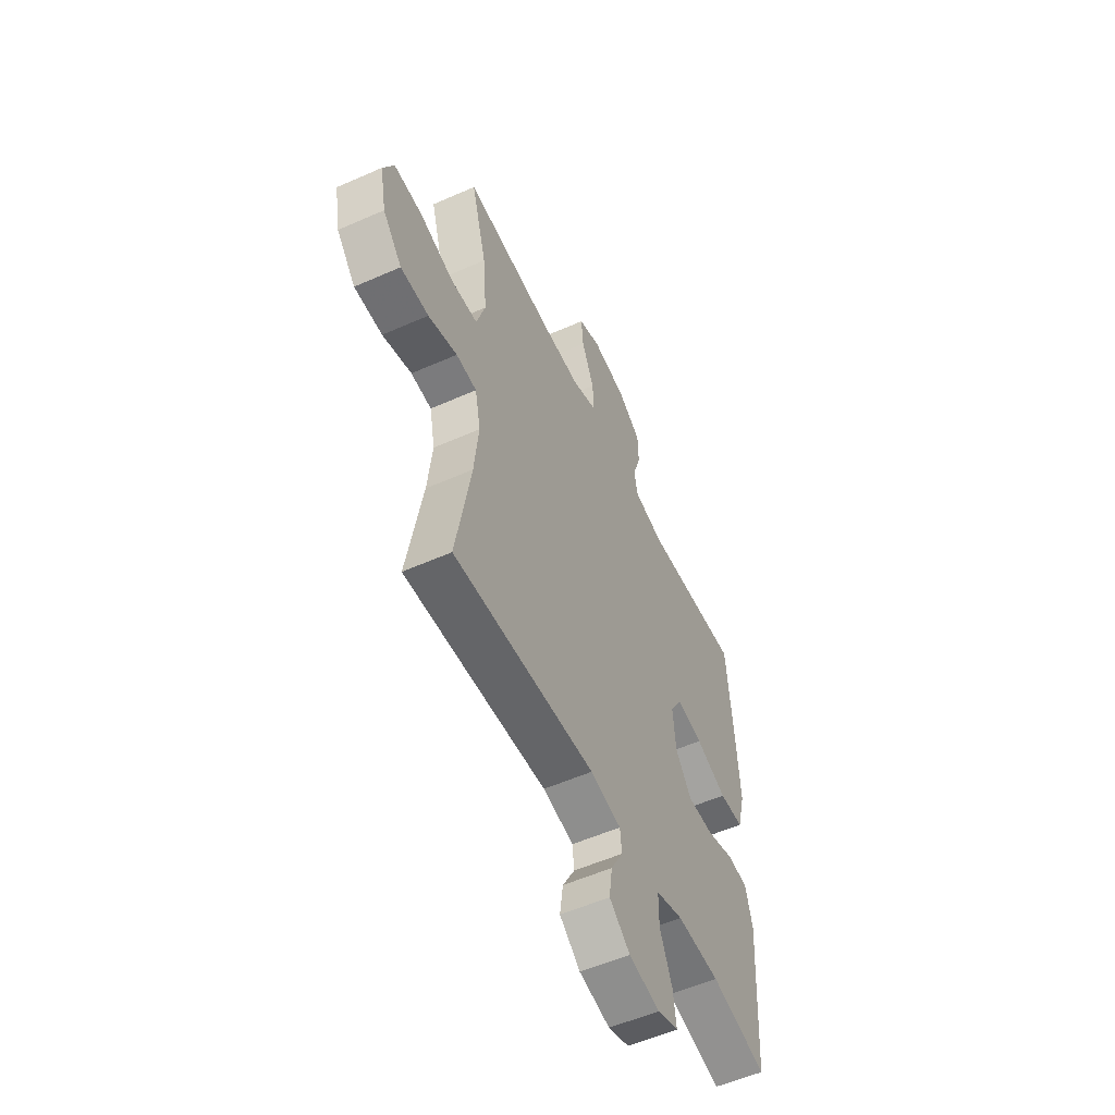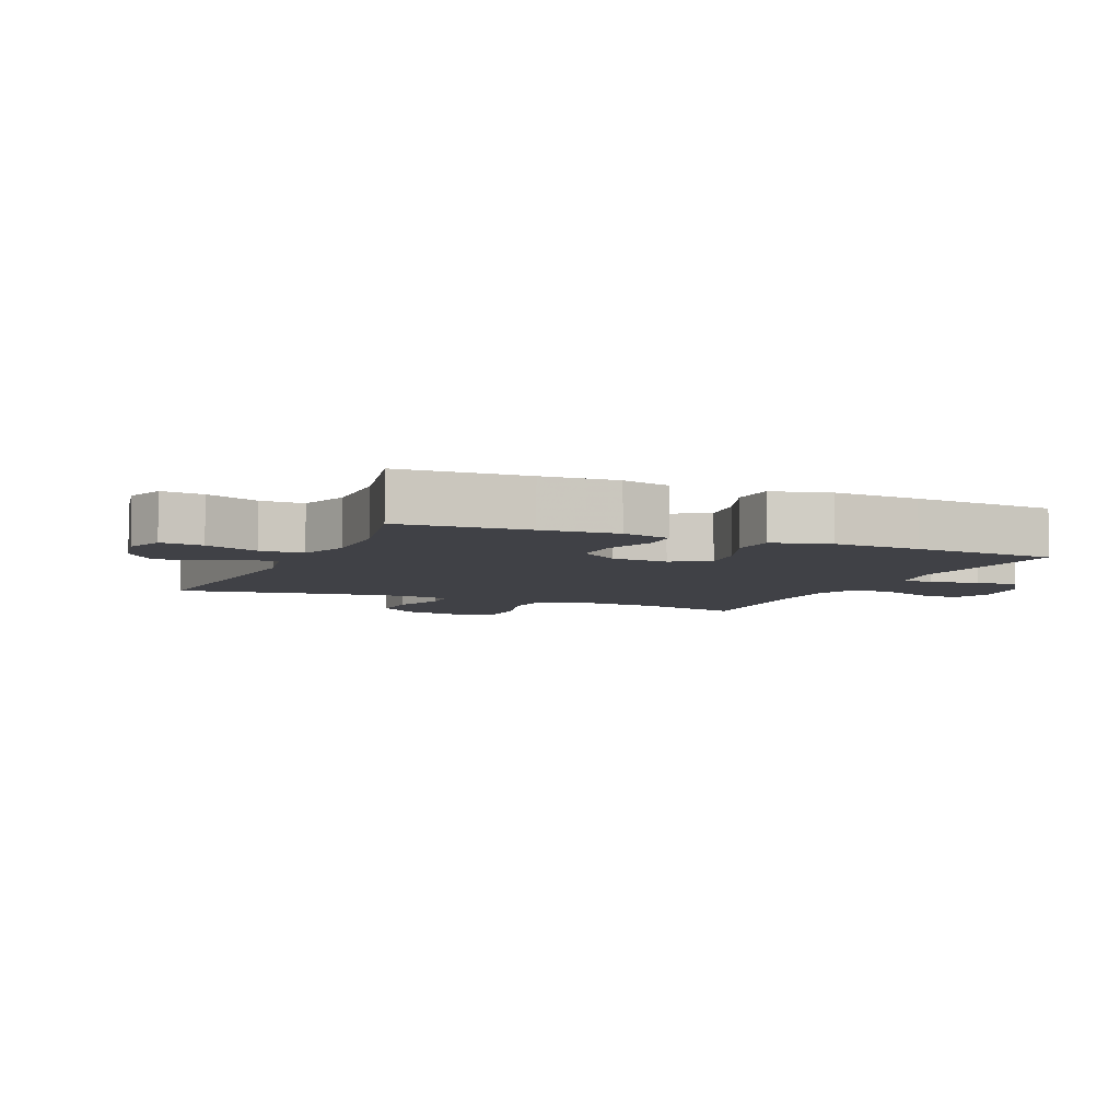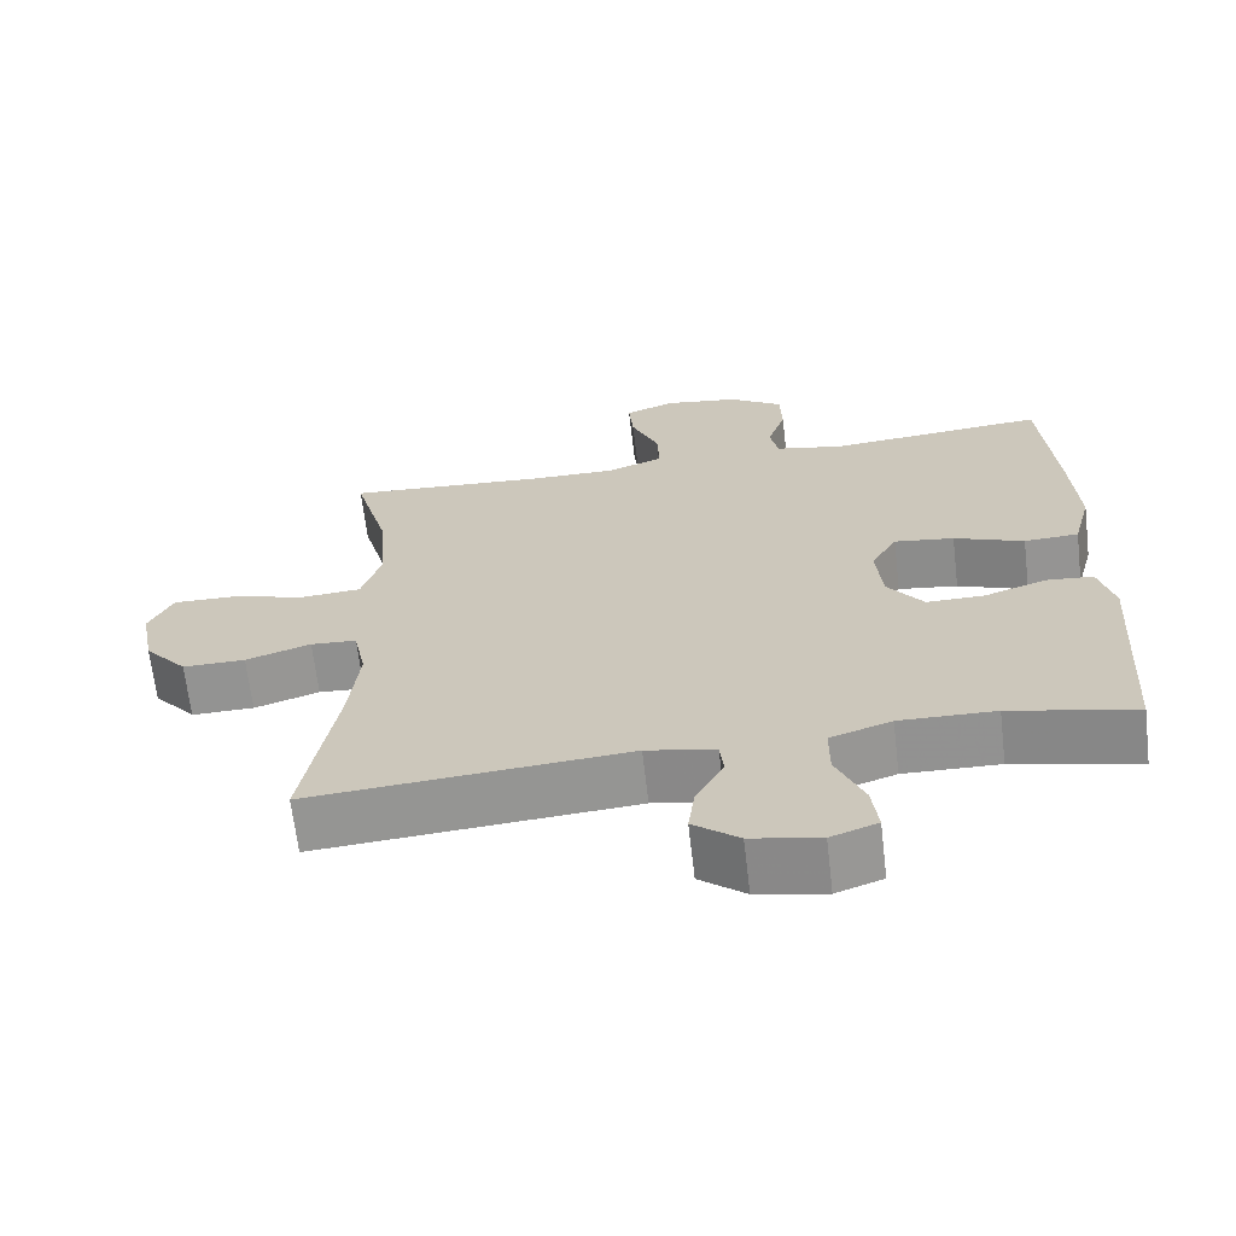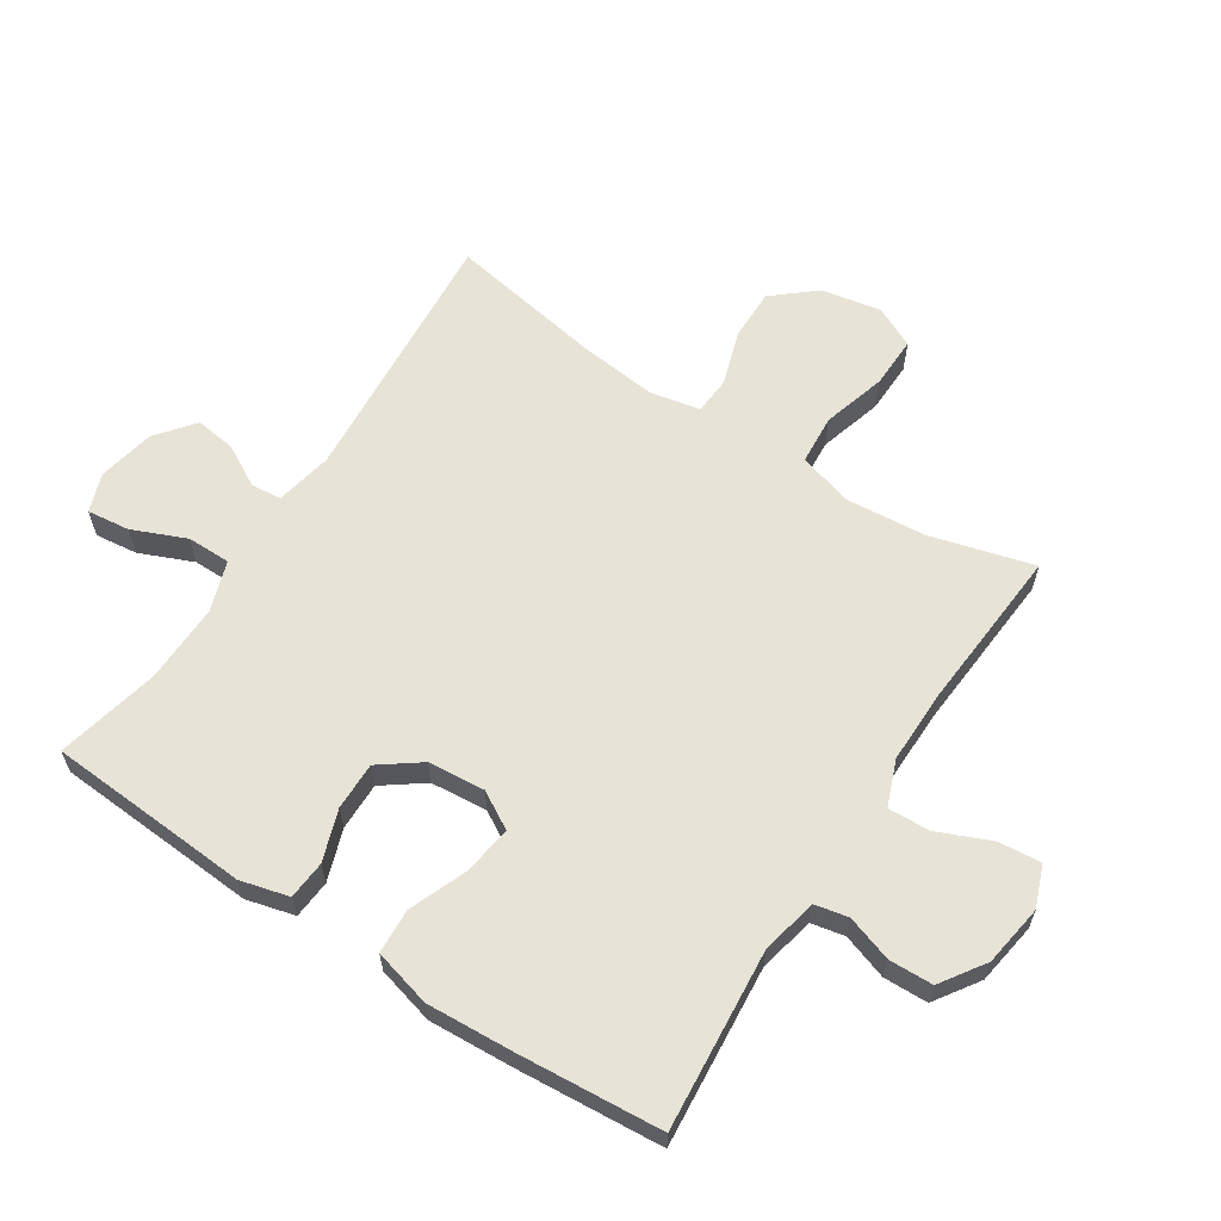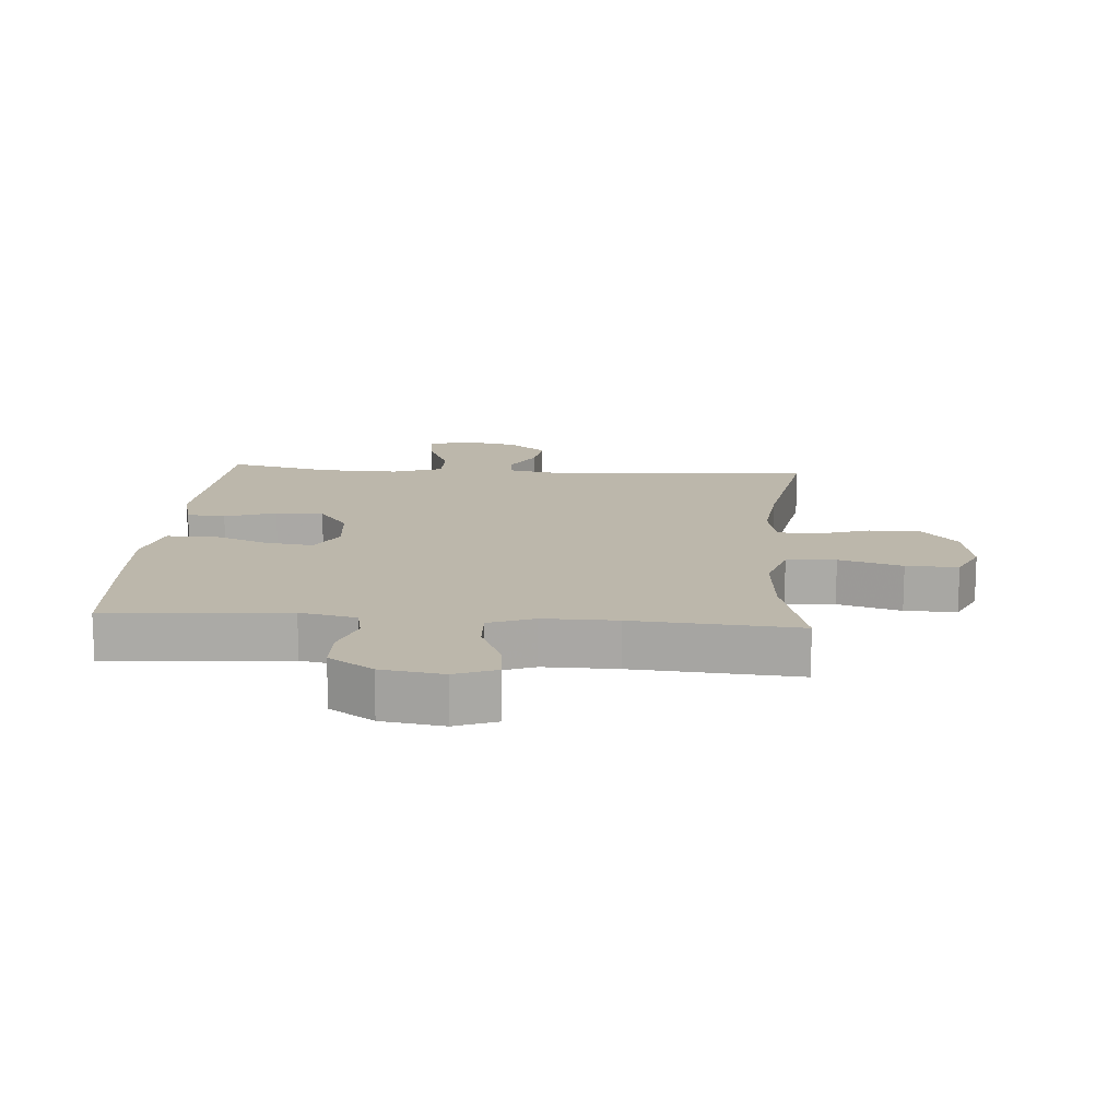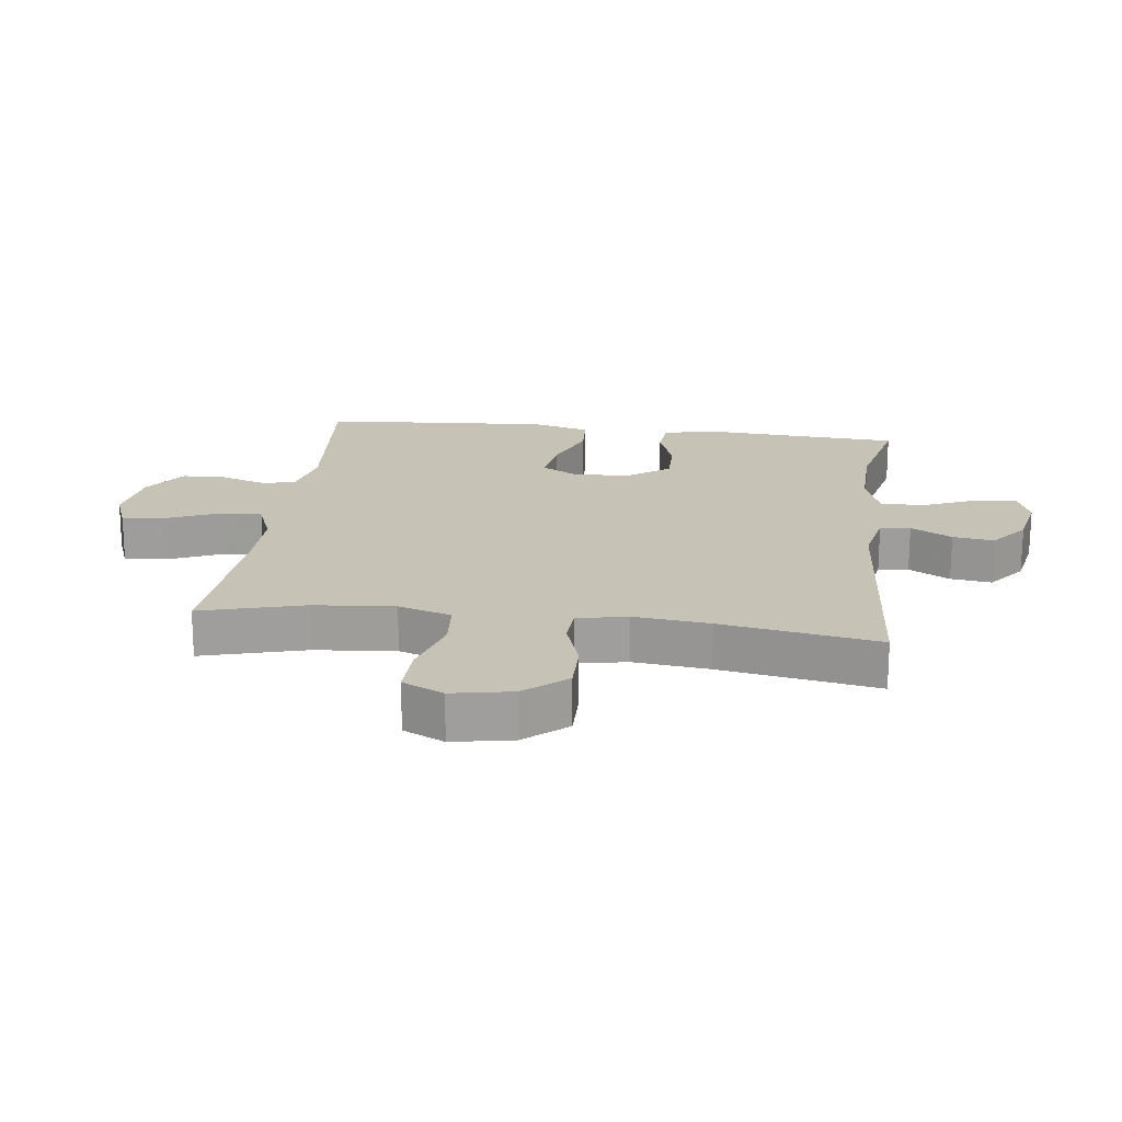
<metadata>
{"format":"obj","ext":"obj","renderer":"f3d","projection":"perspective","resolution":1024,"background":"white","views":[{"elev":-55.3,"azim":115.0,"up":"+Z"},{"elev":-6.0,"azim":-113.6,"up":"+Y"},{"elev":-66.5,"azim":-173.3,"up":"+Z"},{"elev":62.0,"azim":-57.0,"up":"+Y"},{"elev":14.3,"azim":4.3,"up":"+Y"},{"elev":19.3,"azim":97.2,"up":"+Y"}]}
</metadata>
<code>
v 0.5 0.07 0.5
v 0.455 0.07 0.336
v 0.444 0.07 0.208
v 0.47 0.07 0.124
v 0.548 0.07 0.118
v 0.648 0.07 0.147
v 0.73 0.07 0.149
v 0.761 0.07 0.084
v 0.743 0.07 -0.011
v 0.687 0.07 -0.077
v 0.605 0.07 -0.076
v 0.52 0.07 -0.048
v 0.46 0.07 -0.052
v 0.444 0.07 -0.131
v 0.457 0.07 -0.251
v 0.5 0.07 -0.5
v 0.085 0.07 -0.468
v -0.005 0.07 -0.486
v -0.01 0.07 -0.534
v 0.026 0.07 -0.599
v 0.035 0.07 -0.664
v -0.025 0.07 -0.712
v -0.115 0.07 -0.73
v -0.176 0.07 -0.708
v -0.168 0.07 -0.641
v -0.132 0.07 -0.556
v -0.132 0.07 -0.487
v -0.212 0.07 -0.46
v -0.337 0.07 -0.463
v -0.5 0.07 -0.5
v -0.513 0.07 -0.298
v -0.521 0.07 -0.179
v -0.501 0.07 -0.102
v -0.44 0.07 -0.097
v -0.359 0.07 -0.125
v -0.283 0.07 -0.126
v -0.236 0.07 -0.062
v -0.228 0.07 0.028
v -0.262 0.07 0.087
v -0.34 0.07 0.076
v -0.431 0.07 0.04
v -0.502 0.07 0.044
v -0.526 0.07 0.135
v -0.518 0.07 0.272
v -0.5 0.07 0.5
v -0.215 0.07 0.475
v -0.126 0.07 0.494
v -0.115 0.07 0.547
v -0.139 0.07 0.619
v -0.137 0.07 0.689
v -0.067 0.07 0.736
v 0.031 0.07 0.751
v 0.096 0.07 0.726
v 0.09 0.07 0.659
v 0.054 0.07 0.575
v 0.051 0.07 0.508
v 0.123 0.07 0.48
v 0.239 0.07 0.481
v 0.5 0 0.5
v 0.455 0 0.336
v 0.444 0 0.208
v 0.47 0 0.124
v 0.548 0 0.118
v 0.648 0 0.147
v 0.73 0 0.149
v 0.761 0 0.084
v 0.743 0 -0.011
v 0.687 0 -0.077
v 0.605 0 -0.076
v 0.52 0 -0.048
v 0.46 0 -0.052
v 0.444 0 -0.131
v 0.457 0 -0.251
v 0.5 0 -0.5
v 0.085 0 -0.468
v -0.005 0 -0.486
v -0.01 0 -0.534
v 0.026 0 -0.599
v 0.035 0 -0.664
v -0.025 0 -0.712
v -0.115 0 -0.73
v -0.176 0 -0.708
v -0.168 0 -0.641
v -0.132 0 -0.556
v -0.132 0 -0.487
v -0.212 0 -0.46
v -0.337 0 -0.463
v -0.5 0 -0.5
v -0.513 0 -0.298
v -0.521 0 -0.179
v -0.501 0 -0.102
v -0.44 0 -0.097
v -0.359 0 -0.125
v -0.283 0 -0.126
v -0.236 0 -0.062
v -0.228 0 0.028
v -0.262 0 0.087
v -0.34 0 0.076
v -0.431 0 0.04
v -0.502 0 0.044
v -0.526 0 0.135
v -0.518 0 0.272
v -0.5 0 0.5
v -0.215 0 0.475
v -0.126 0 0.494
v -0.115 0 0.547
v -0.139 0 0.619
v -0.137 0 0.689
v -0.067 0 0.736
v 0.031 0 0.751
v 0.096 0 0.726
v 0.09 0 0.659
v 0.054 0 0.575
v 0.051 0 0.508
v 0.123 0 0.48
v 0.239 0 0.481
f 53 54 55
f 52 53 55
f 51 52 55
f 50 51 55
f 49 50 55
f 48 49 55
f 47 48 55 56
f 46 47 56 57
f 44 45 46
f 43 44 46
f 42 43 46
f 41 42 46
f 40 41 46
f 46 57 58
f 40 46 58
f 39 40 58
f 33 34 35
f 32 33 35
f 31 32 35
f 31 35 36
f 30 31 36
f 29 30 36
f 28 29 36 37
f 24 25 26
f 23 24 26
f 22 23 26
f 21 22 26
f 20 21 26
f 19 20 26
f 18 19 26 27
f 28 37 38
f 27 28 38
f 18 27 38
f 17 18 38
f 10 11 12
f 9 10 12
f 8 9 12
f 7 8 12
f 6 7 12
f 5 6 12
f 4 5 12 13
f 3 4 13 14
f 58 1 2
f 39 58 2
f 38 39 2
f 17 38 2
f 17 2 3
f 17 3 14
f 15 16 17
f 14 15 17
f 113 112 111
f 113 111 110
f 113 110 109
f 113 109 108
f 113 108 107
f 113 107 106
f 114 113 106 105
f 115 114 105 104
f 104 103 102
f 104 102 101
f 104 101 100
f 104 100 99
f 104 99 98
f 116 115 104
f 116 104 98
f 116 98 97
f 93 92 91
f 93 91 90
f 93 90 89
f 94 93 89
f 94 89 88
f 94 88 87
f 95 94 87 86
f 84 83 82
f 84 82 81
f 84 81 80
f 84 80 79
f 84 79 78
f 84 78 77
f 85 84 77 76
f 96 95 86
f 96 86 85
f 96 85 76
f 96 76 75
f 70 69 68
f 70 68 67
f 70 67 66
f 70 66 65
f 70 65 64
f 70 64 63
f 71 70 63 62
f 72 71 62 61
f 60 59 116
f 60 116 97
f 60 97 96
f 60 96 75
f 61 60 75
f 72 61 75
f 75 74 73
f 75 73 72
f 1 59 60 2
f 2 60 61 3
f 3 61 62 4
f 4 62 63 5
f 5 63 64 6
f 6 64 65 7
f 7 65 66 8
f 8 66 67 9
f 9 67 68 10
f 10 68 69 11
f 11 69 70 12
f 12 70 71 13
f 13 71 72 14
f 14 72 73 15
f 15 73 74 16
f 16 74 75 17
f 17 75 76 18
f 18 76 77 19
f 19 77 78 20
f 20 78 79 21
f 21 79 80 22
f 22 80 81 23
f 23 81 82 24
f 24 82 83 25
f 25 83 84 26
f 26 84 85 27
f 27 85 86 28
f 28 86 87 29
f 29 87 88 30
f 30 88 89 31
f 31 89 90 32
f 32 90 91 33
f 33 91 92 34
f 34 92 93 35
f 35 93 94 36
f 36 94 95 37
f 37 95 96 38
f 38 96 97 39
f 39 97 98 40
f 40 98 99 41
f 41 99 100 42
f 42 100 101 43
f 43 101 102 44
f 44 102 103 45
f 45 103 104 46
f 46 104 105 47
f 47 105 106 48
f 48 106 107 49
f 49 107 108 50
f 50 108 109 51
f 51 109 110 52
f 52 110 111 53
f 53 111 112 54
f 54 112 113 55
f 55 113 114 56
f 56 114 115 57
f 57 115 116 58
f 58 116 59 1

</code>
